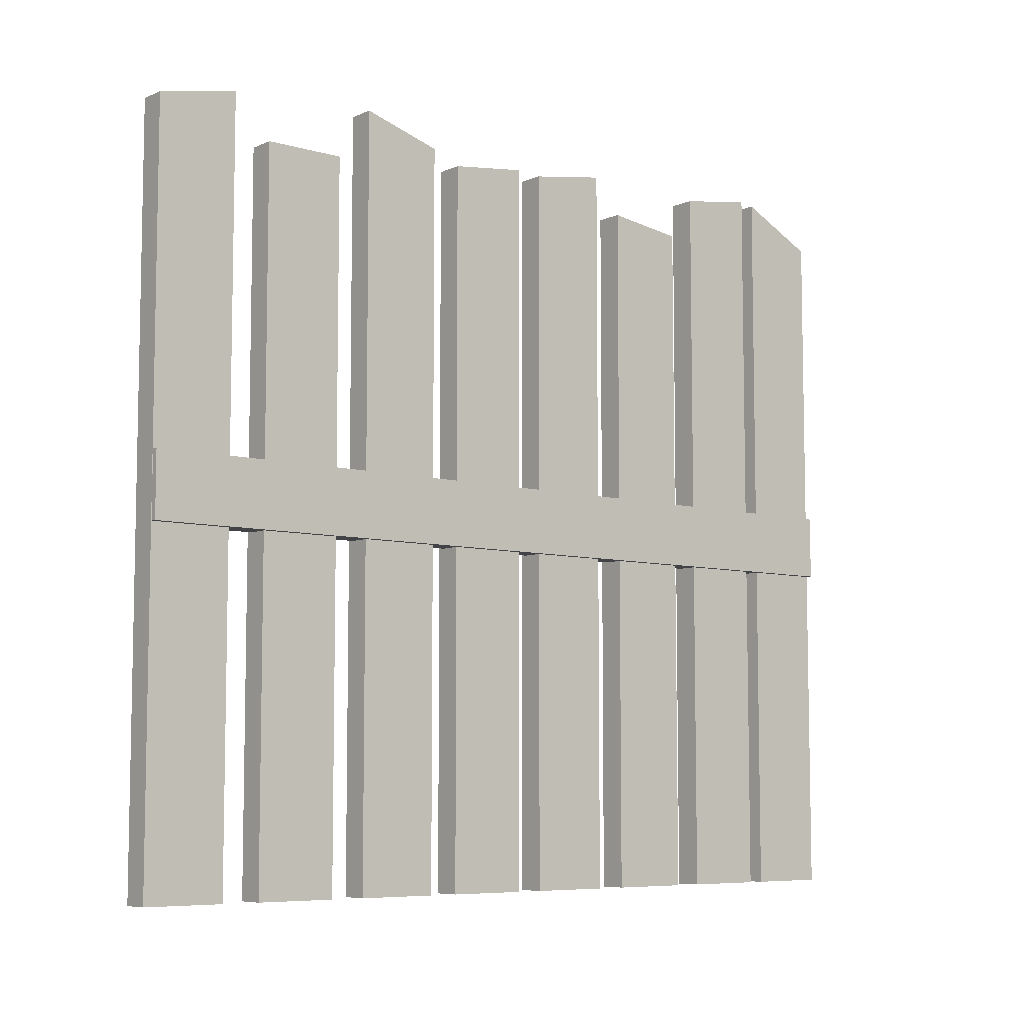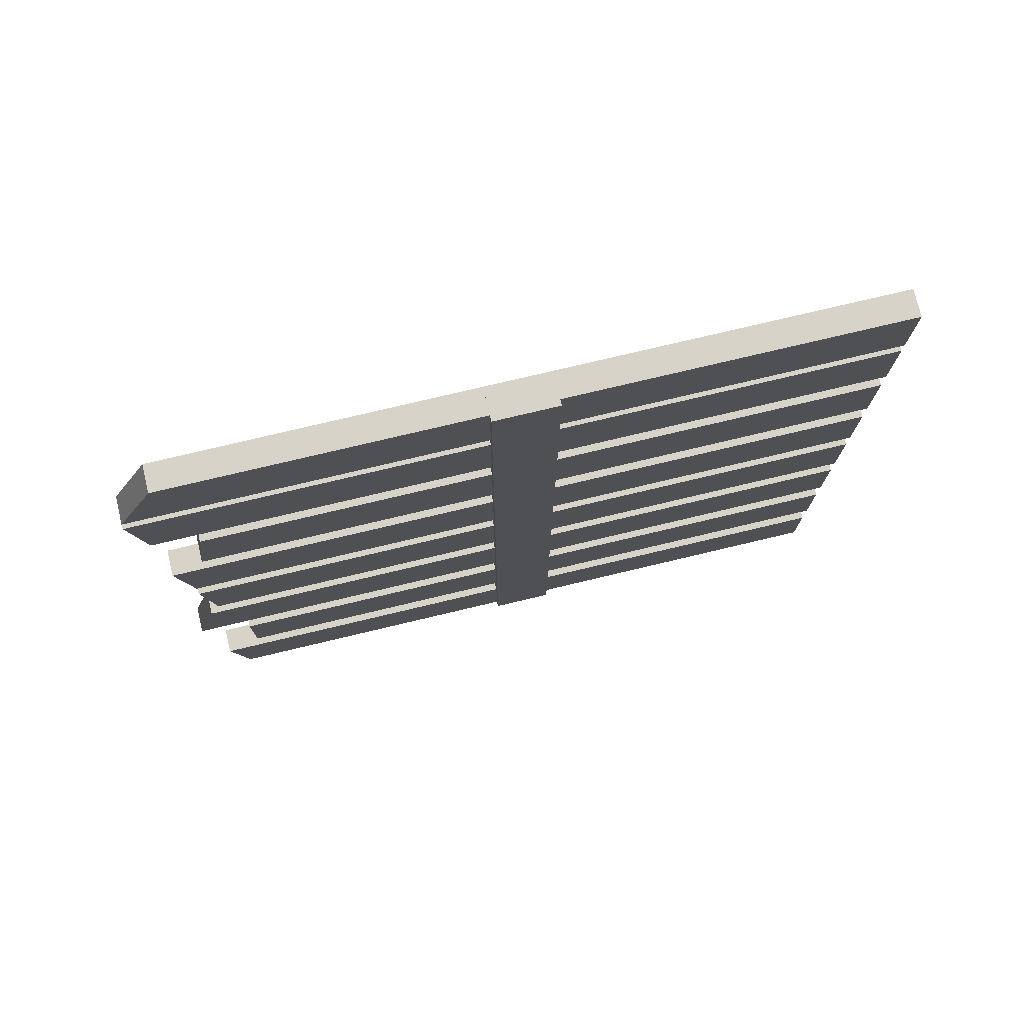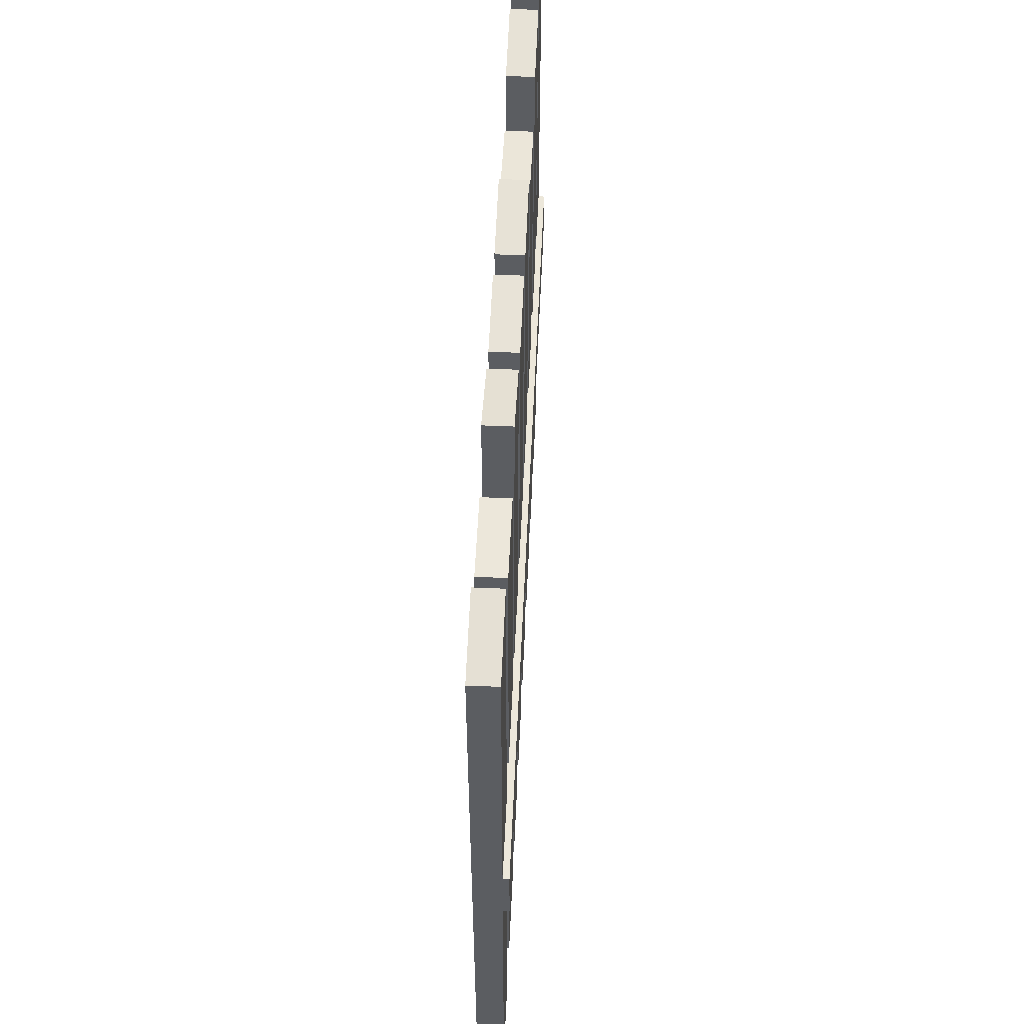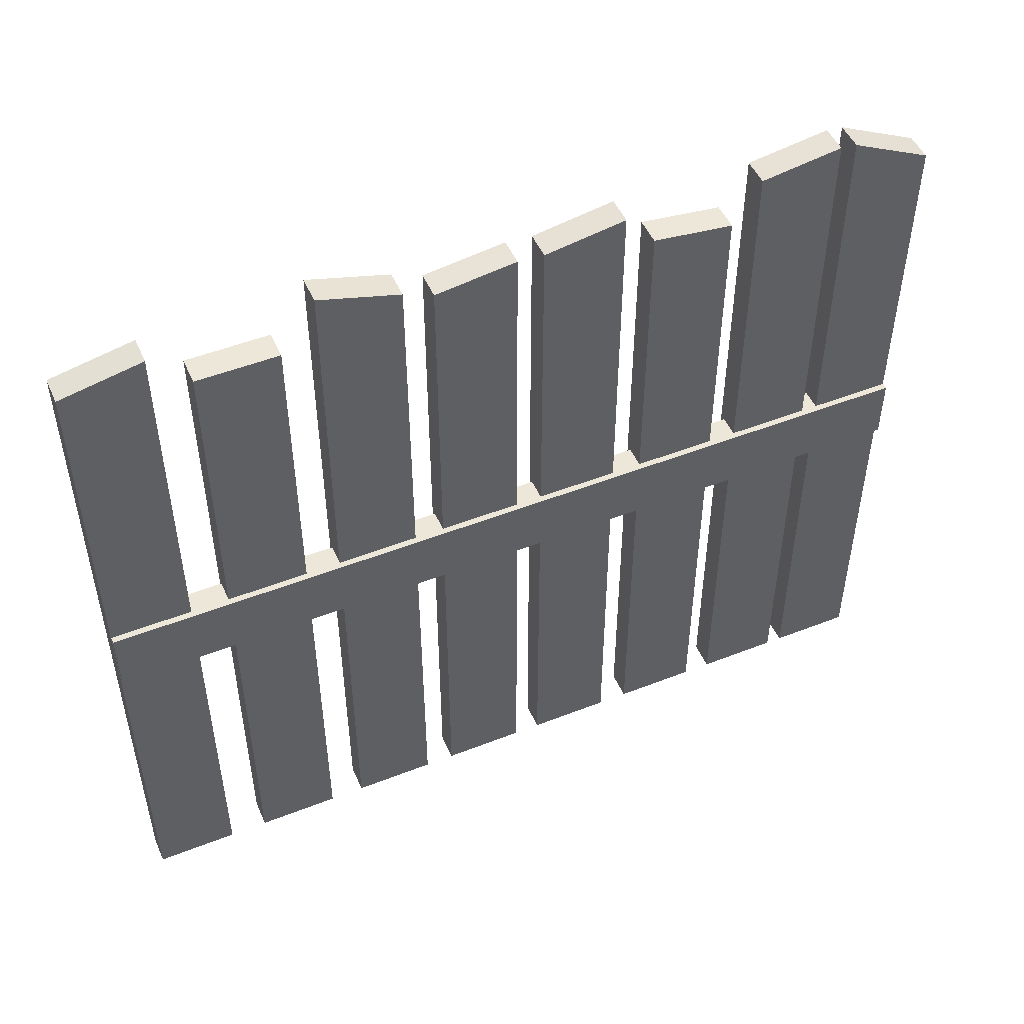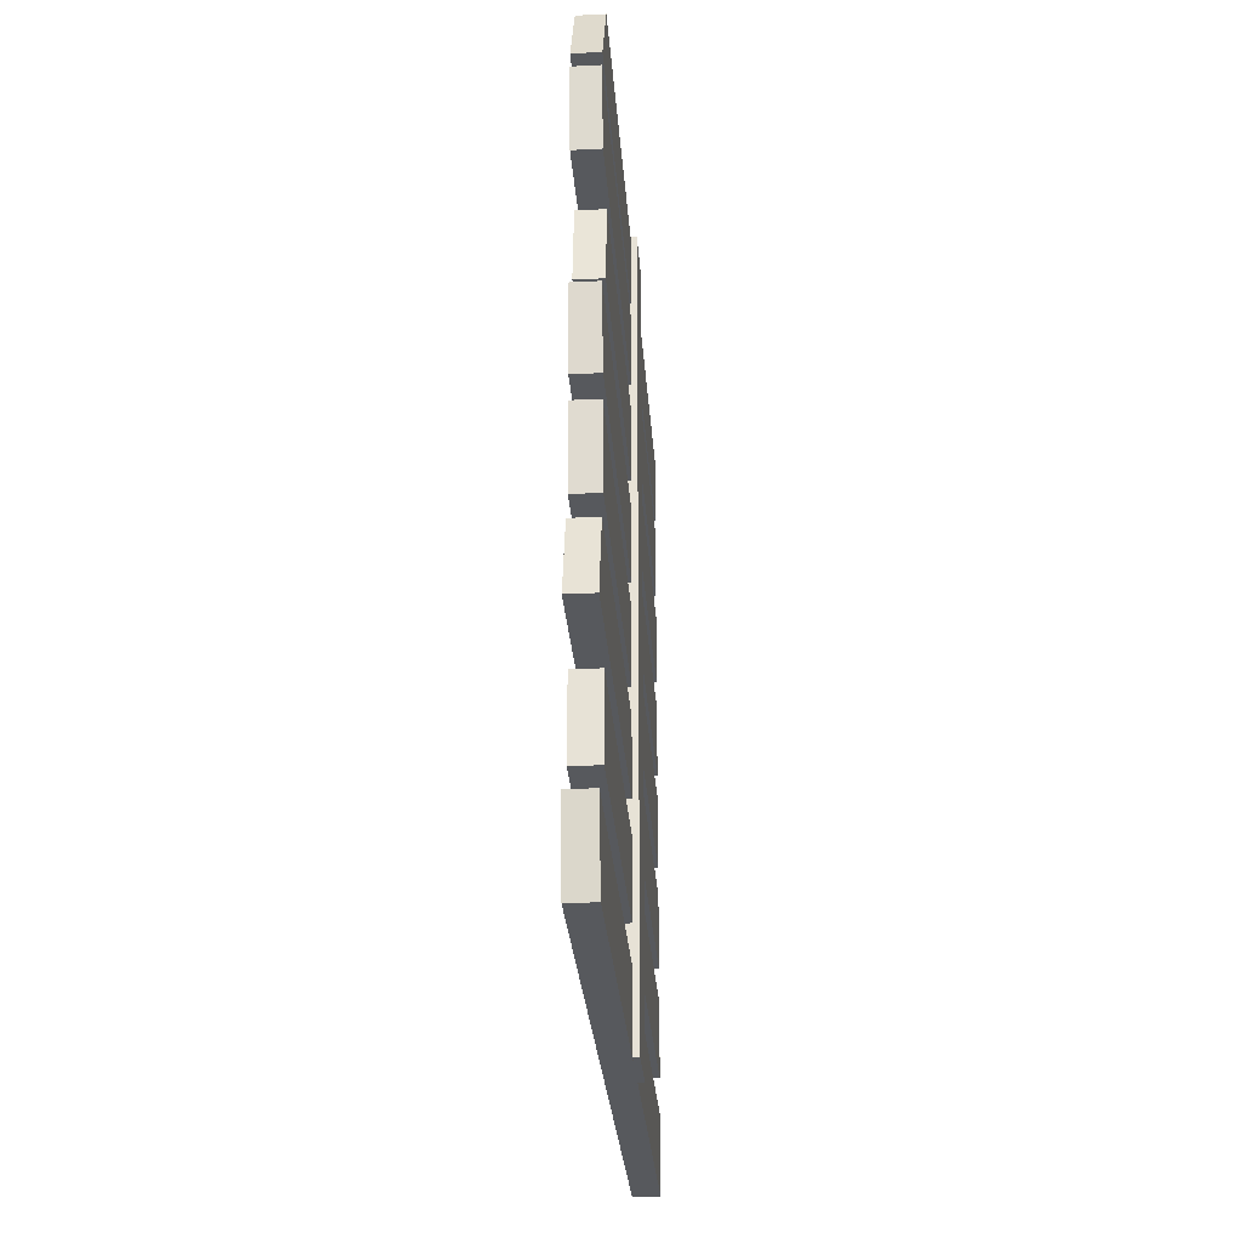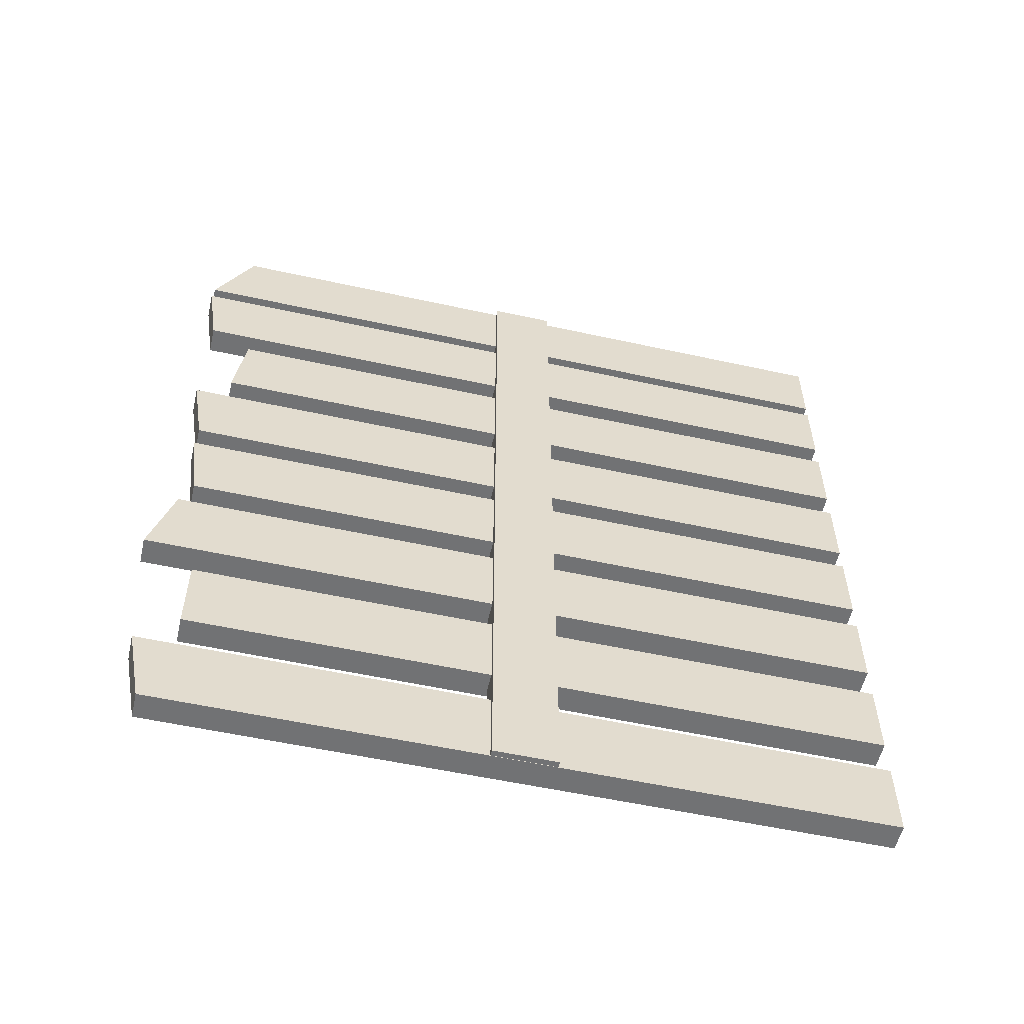
<metadata>
{"format":"obj","ext":"obj","renderer":"f3d","projection":"perspective","resolution":1024,"background":"white","views":[{"elev":-7.1,"azim":-129.2,"up":"+Y"},{"elev":76.0,"azim":-103.4,"up":"+Z"},{"elev":54.0,"azim":-177.4,"up":"+Y"},{"elev":49.7,"azim":-113.4,"up":"+Y"},{"elev":-29.3,"azim":-175.9,"up":"+Z"},{"elev":-55.6,"azim":-103.0,"up":"+Z"}]}
</metadata>
<code>
o Cube.435_Cube.441
v -0.5436 -0.3891 2.359
v -0.5436 3.721 2.359
v -0.5436 3.948 1.897
v -0.5436 -0.3891 1.897
v -0.3851 3.948 1.897
v -0.3851 -0.3891 1.897
v -0.3851 3.721 2.359
v -0.3851 -0.3891 2.359
f 1 2 3 4
f 4 3 5 6
f 6 5 7 8
f 8 7 2 1
f 4 6 8 1
f 5 3 2 7
o Cube.436_Cube.442
v -0.5436 -0.3891 1.805
v -0.5436 3.959 1.805
v -0.5436 3.889 1.343
v -0.5436 -0.3891 1.343
v -0.3851 3.889 1.343
v -0.3851 -0.3891 1.343
v -0.3851 3.959 1.805
v -0.3851 -0.3891 1.805
f 9 10 11 12
f 12 11 13 14
f 14 13 15 16
f 16 15 10 9
f 12 14 16 9
f 13 11 10 15
o Cube.437_Cube.443
v -0.5436 -0.3891 1.185
v -0.5436 3.634 1.185
v -0.5436 3.693 0.7232
v -0.5436 -0.3891 0.7232
v -0.3851 3.693 0.7232
v -0.3851 -0.3891 0.7232
v -0.3851 3.634 1.185
v -0.3851 -0.3891 1.185
f 17 18 19 20
f 20 19 21 22
f 22 21 23 24
f 24 23 18 17
f 20 22 24 17
f 21 19 18 23
o Cube.438_Cube.444
v -0.5436 -0.3891 0.5515
v -0.5436 3.899 0.5515
v -0.5436 3.824 0.08988
v -0.5436 -0.3891 0.08988
v -0.3851 3.824 0.08988
v -0.3851 -0.3891 0.08988
v -0.3851 3.899 0.5515
v -0.3851 -0.3891 0.5515
f 25 26 27 28
f 28 27 29 30
f 30 29 31 32
f 32 31 26 25
f 28 30 32 25
f 29 27 26 31
o Cube.439_Cube.445
v -0.5436 -0.3891 -0.05972
v -0.5436 3.834 -0.05972
v -0.5436 3.775 -0.5214
v -0.5436 -0.3891 -0.5214
v -0.3851 3.775 -0.5214
v -0.3851 -0.3891 -0.5214
v -0.3851 3.834 -0.05972
v -0.3851 -0.3891 -0.05972
f 33 34 35 36
f 36 35 37 38
f 38 37 39 40
f 40 39 34 33
f 36 38 40 33
f 37 35 34 39
o Cube.440_Cube.446
v -0.5436 -0.3891 -0.6895
v -0.5436 3.845 -0.6895
v -0.5436 3.981 -1.151
v -0.5436 -0.3891 -1.151
v -0.3851 3.981 -1.151
v -0.3851 -0.3891 -1.151
v -0.3851 3.845 -0.6895
v -0.3851 -0.3891 -0.6895
f 41 42 43 44
f 44 43 45 46
f 46 45 47 48
f 48 47 42 41
f 44 46 48 41
f 45 43 42 47
o Cube.441_Cube.447
v -0.5436 -0.3891 -1.349
v -0.5436 3.677 -1.349
v -0.5436 3.677 -1.811
v -0.5436 -0.3891 -1.811
v -0.3851 3.677 -1.811
v -0.3851 -0.3891 -1.811
v -0.3851 3.677 -1.349
v -0.3851 -0.3891 -1.349
f 49 50 51 52
f 52 51 53 54
f 54 53 55 56
f 56 55 50 49
f 52 54 56 49
f 53 51 50 55
o Cube.442_Cube.448
v -0.5436 -0.3891 -2.028
v -0.5436 3.91 -2.028
v -0.5436 3.818 -2.49
v -0.5436 -0.3891 -2.49
v -0.3851 3.818 -2.49
v -0.3851 -0.3891 -2.49
v -0.3851 3.91 -2.028
v -0.3851 -0.3891 -2.028
f 57 58 59 60
f 60 59 61 62
f 62 61 63 64
f 64 63 58 57
f 60 62 64 57
f 61 59 58 63
o Cube.443_Cube.449
v -0.5791 1.555 -2.487
v -0.5791 1.555 2.36
v -0.5791 1.928 2.36
v -0.5791 1.928 -2.487
v -0.4206 1.928 2.36
v -0.4206 1.928 -2.487
v -0.4206 1.555 2.36
v -0.4206 1.555 -2.487
f 65 66 67 68
f 68 67 69 70
f 70 69 71 72
f 72 71 66 65
f 68 70 72 65
f 69 67 66 71

</code>
